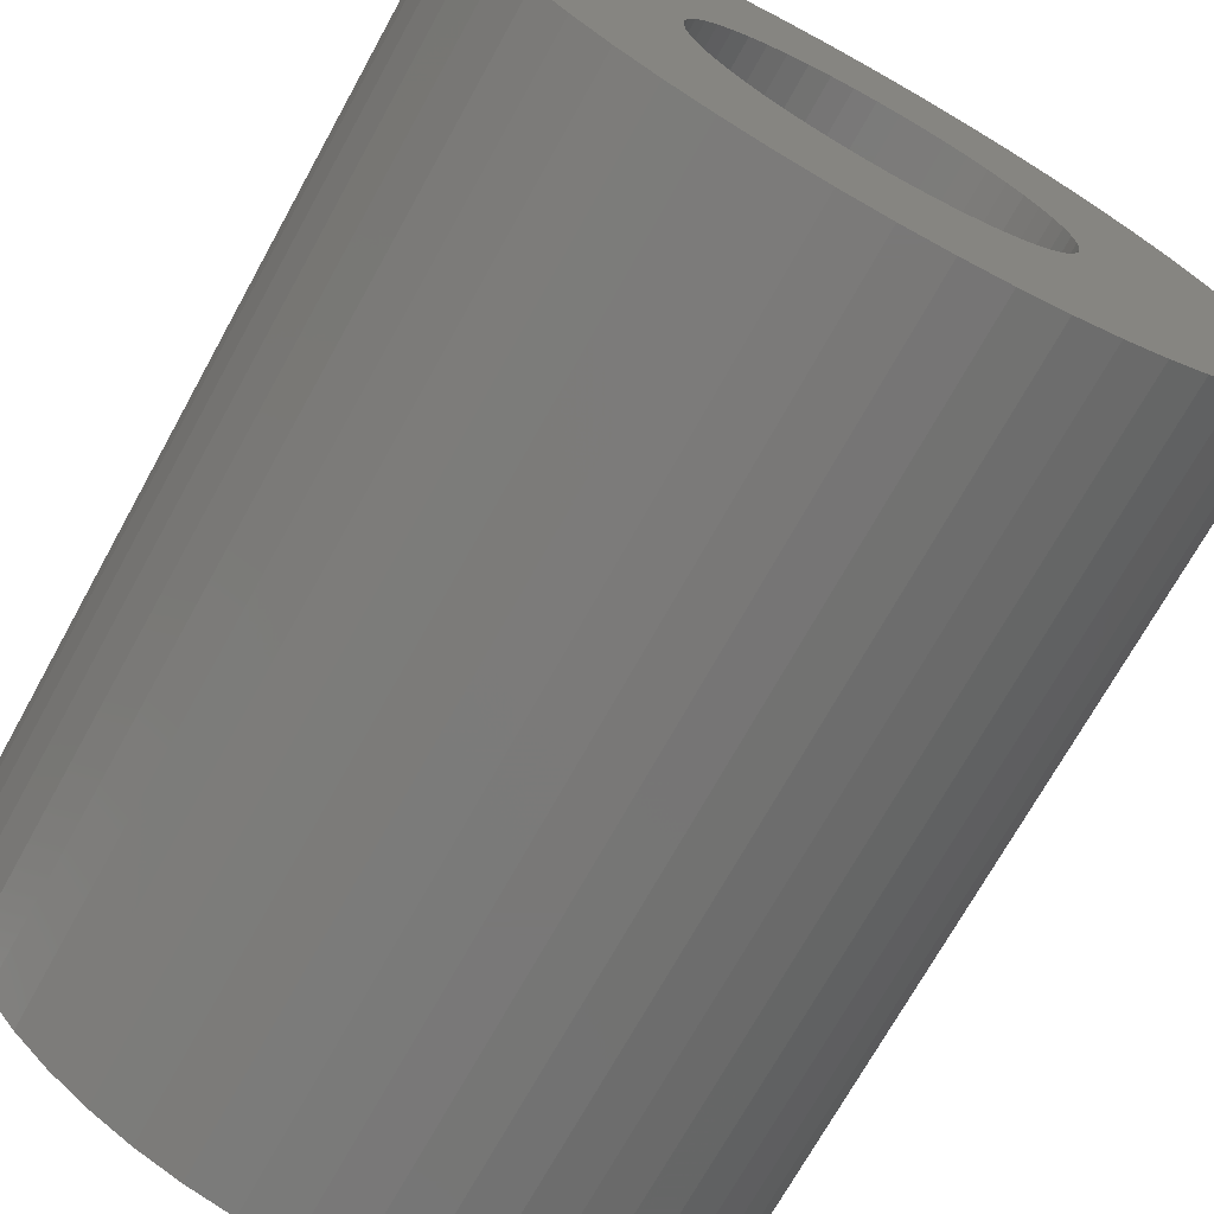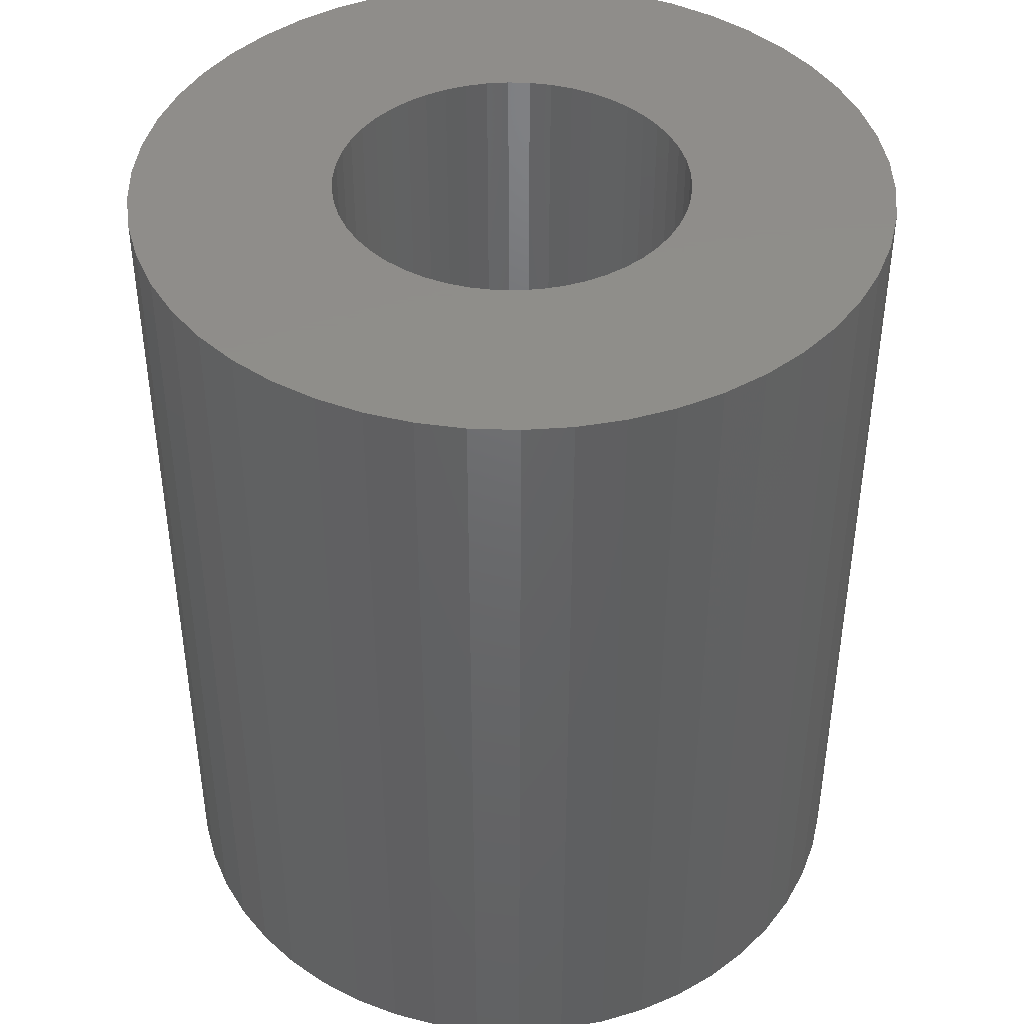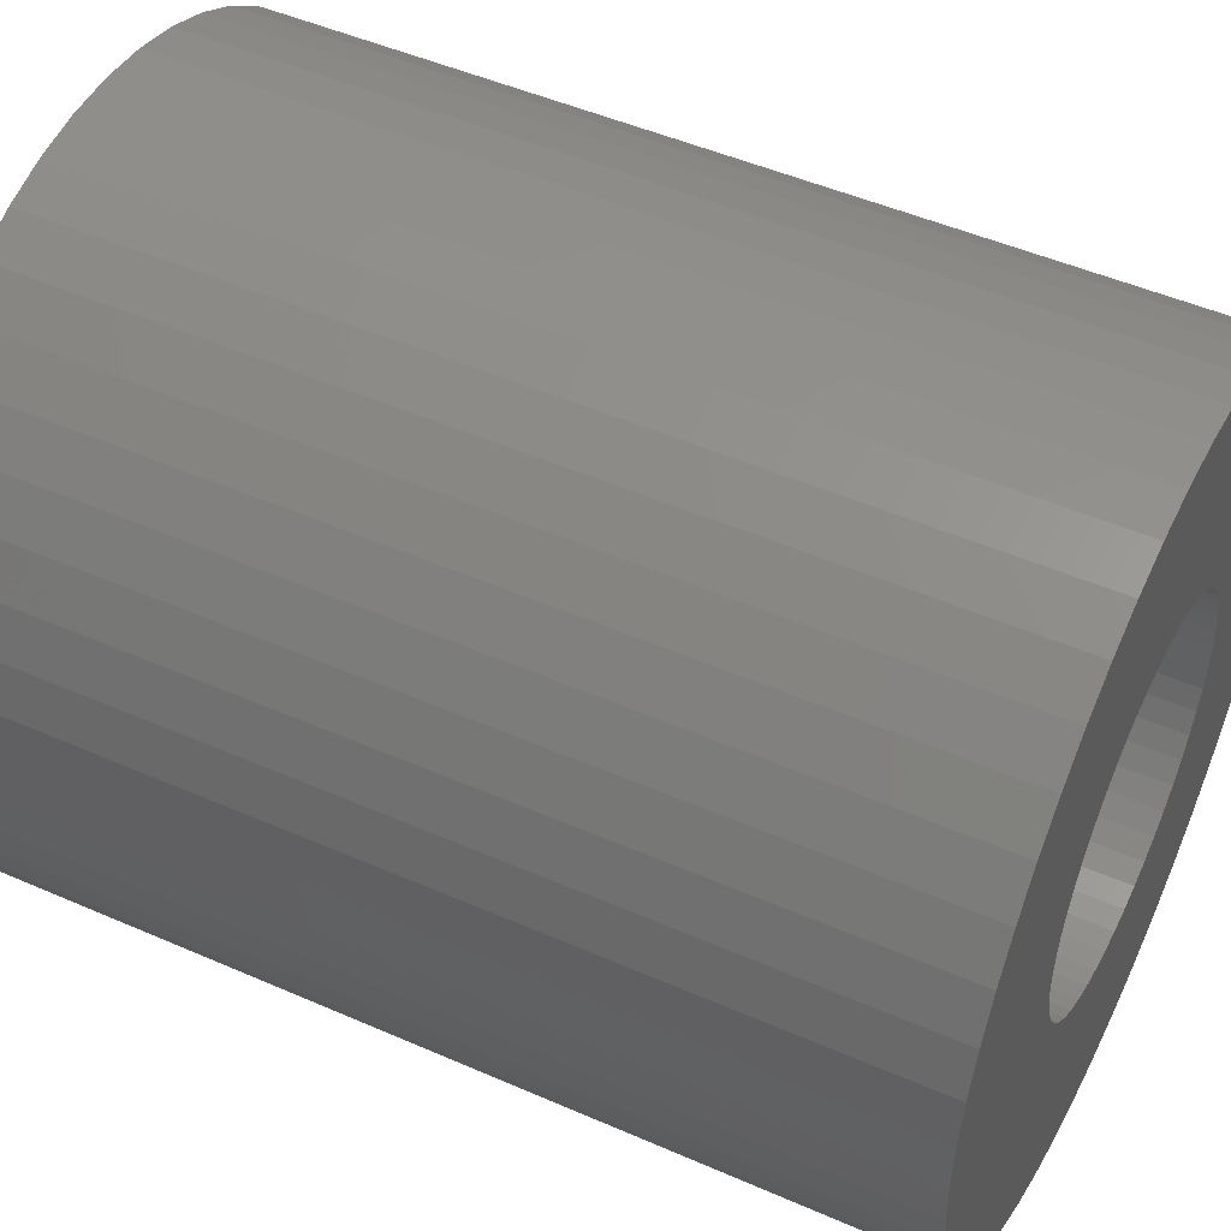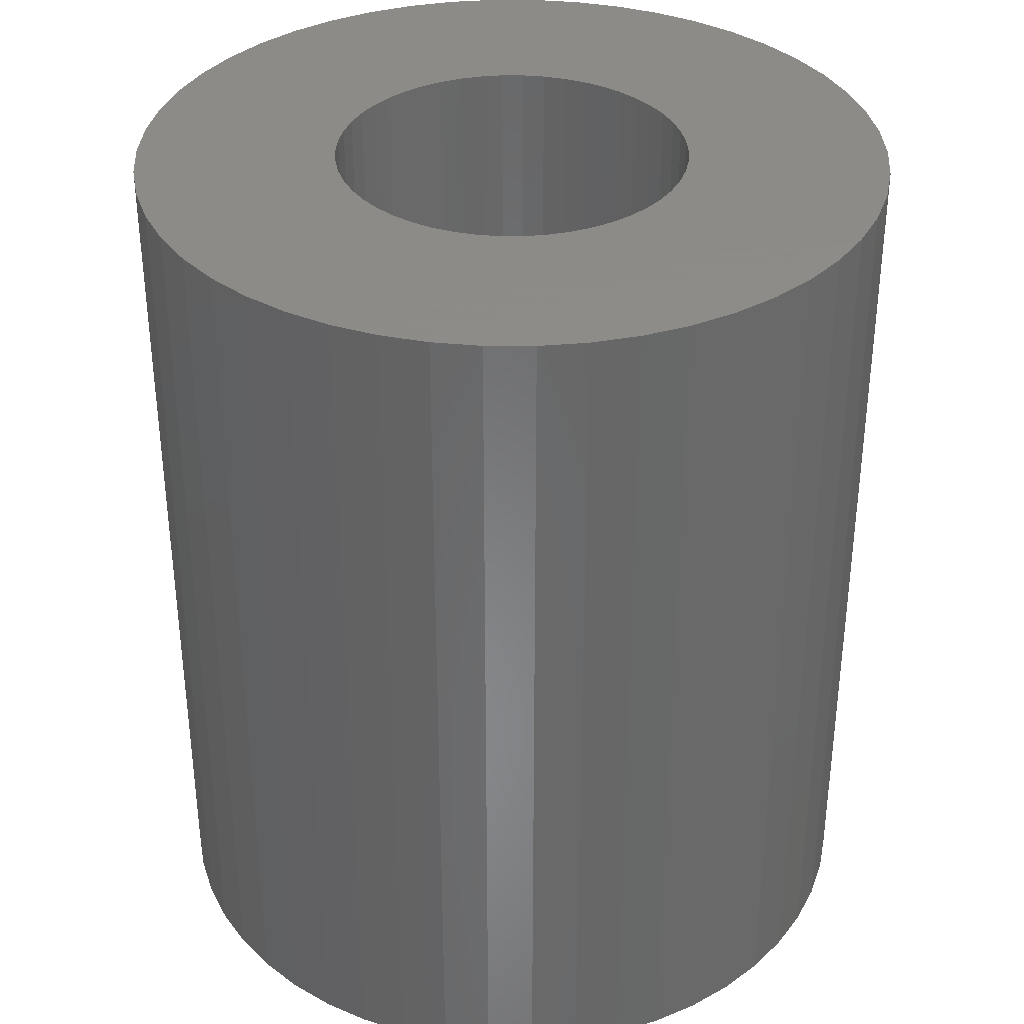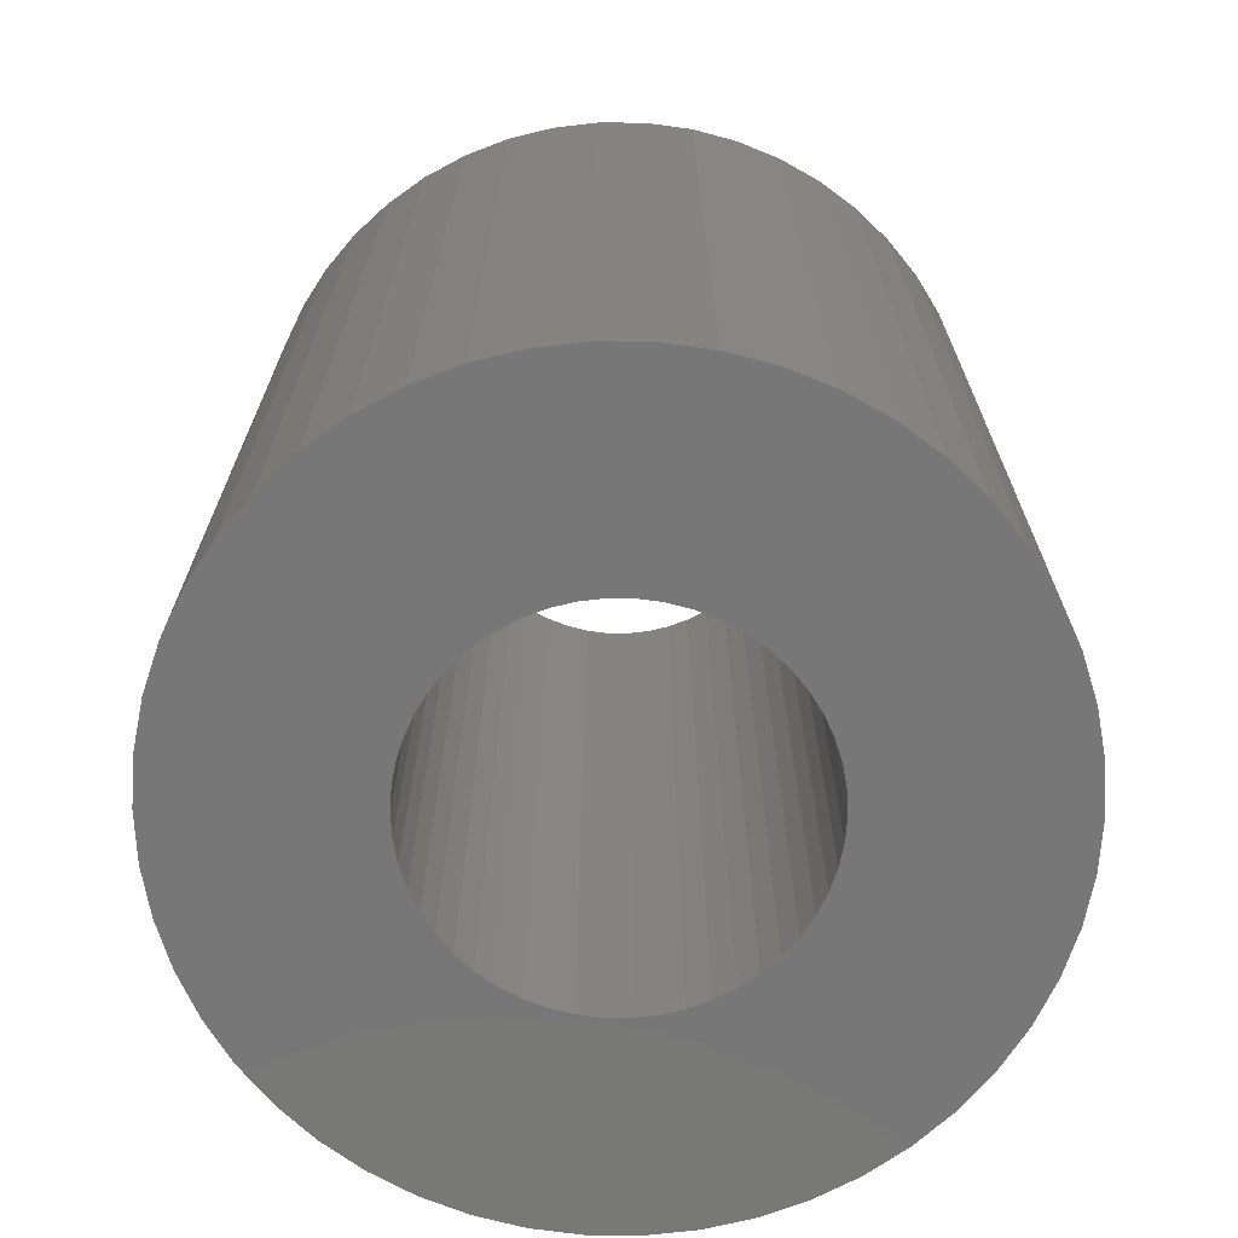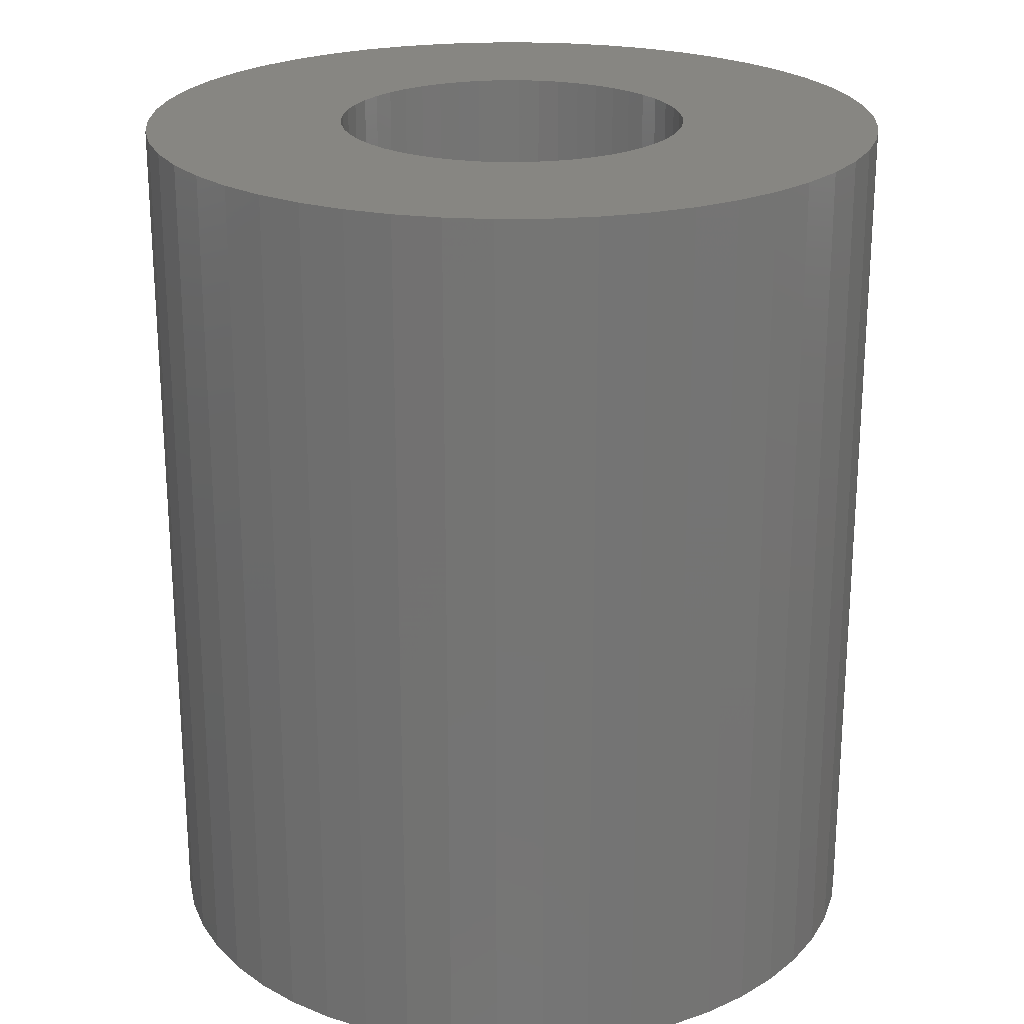
<metadata>
{"format":"stl","ext":"stl","renderer":"f3d","projection":"perspective","resolution":1024,"background":"white","views":[{"elev":-71.2,"azim":-28.9,"up":"+Y"},{"elev":42.6,"azim":60.0,"up":"+Z"},{"elev":48.8,"azim":116.0,"up":"+Y"},{"elev":35.2,"azim":29.1,"up":"+Z"},{"elev":-70.1,"azim":93.0,"up":"+Z"},{"elev":22.9,"azim":20.4,"up":"+Z"}]}
</metadata>
<code>
# stl→obj: 200 verts, 400 faces
v 8.5 0 10
v 8.433 1.065 -10
v 8.433 1.065 10
v 8.5 0 -10
v -8.5 0 -10
v -8.433 1.065 10
v -8.433 1.065 -10
v -8.5 0 10
v 0.5337 8.483 -10
v -0.5337 8.483 10
v 0.5337 8.483 10
v -0.5337 8.483 -10
v -0.5337 -8.483 -10
v 0.5337 -8.483 10
v -0.5337 -8.483 10
v 0.5337 -8.483 -10
v 6.196 5.819 -10
v 5.418 6.549 10
v 6.196 5.819 10
v 5.418 6.549 -10
v -5.418 6.549 -10
v -6.196 5.819 10
v -5.418 6.549 10
v -6.196 5.819 -10
v -2.627 8.084 -10
v -3.619 7.691 10
v -2.627 8.084 10
v -3.619 7.691 -10
v 7.903 3.129 10
v 7.449 4.095 -10
v 7.449 4.095 10
v 7.903 3.129 -10
v 3.619 7.691 -10
v 2.627 8.084 10
v 3.619 7.691 10
v 2.627 8.084 -10
v 1.593 8.349 10
v 1.593 8.349 -10
v 4.555 7.177 -10
v 4.555 7.177 10
v -7.903 3.129 -10
v -7.449 4.095 10
v -7.449 4.095 -10
v -7.903 3.129 10
v 4 0 10
v 3.968 0.5013 10
v 8.233 2.114 10
v 8.433 -1.065 10
v 3.874 0.9948 10
v 3.968 -0.5013 10
v 3.719 1.472 10
v 8.233 -2.114 10
v 3.505 1.927 10
v 6.877 4.996 10
v 3.874 -0.9948 10
v 3.236 2.351 10
v 7.903 -3.129 10
v 2.916 2.738 10
v 3.719 -1.472 10
v 2.55 3.082 10
v 7.449 -4.095 10
v 3.505 -1.927 10
v 2.143 3.377 10
v 1.703 3.619 10
v 1.236 3.804 10
v 0.7495 3.929 10
v 0.2512 3.992 10
v -0.2512 3.992 10
v -0.7495 3.929 10
v -1.593 8.349 10
v -1.236 3.804 10
v -1.703 3.619 10
v -2.143 3.377 10
v -4.555 7.177 10
v -2.55 3.082 10
v -2.916 2.738 10
v -3.236 2.351 10
v -6.877 4.996 10
v -3.505 1.927 10
v 6.877 -4.996 10
v 3.236 -2.351 10
v 6.196 -5.819 10
v 2.916 -2.738 10
v 5.418 -6.549 10
v 2.55 -3.082 10
v 4.555 -7.177 10
v 2.143 -3.377 10
v 3.619 -7.691 10
v 1.703 -3.619 10
v 2.627 -8.084 10
v 1.236 -3.804 10
v 1.593 -8.349 10
v 0.7495 -3.929 10
v 0.2512 -3.992 10
v -0.2512 -3.992 10
v -0.7495 -3.929 10
v -1.593 -8.349 10
v -1.236 -3.804 10
v -2.627 -8.084 10
v -1.703 -3.619 10
v -3.619 -7.691 10
v -2.143 -3.377 10
v -4.555 -7.177 10
v -2.55 -3.082 10
v -5.418 -6.549 10
v -2.916 -2.738 10
v -6.196 -5.819 10
v -3.236 -2.351 10
v -6.877 -4.996 10
v -3.505 -1.927 10
v -7.449 -4.095 10
v -3.719 -1.472 10
v -7.903 -3.129 10
v -3.874 -0.9948 10
v -8.233 -2.114 10
v -3.968 -0.5013 10
v -8.433 -1.065 10
v -4 0 10
v -3.719 1.472 10
v -3.874 0.9948 10
v -8.233 2.114 10
v -3.968 0.5013 10
v -1.593 8.349 -10
v 4 0 -10
v 8.433 -1.065 -10
v 3.968 -0.5013 -10
v 8.233 -2.114 -10
v 3.874 -0.9948 -10
v 7.903 -3.129 -10
v 3.968 0.5013 -10
v 3.719 -1.472 -10
v 7.449 -4.095 -10
v 8.233 2.114 -10
v 3.505 -1.927 -10
v 6.877 -4.996 -10
v 3.874 0.9948 -10
v 3.236 -2.351 -10
v 6.196 -5.819 -10
v 2.916 -2.738 -10
v 5.418 -6.549 -10
v 3.719 1.472 -10
v 2.55 -3.082 -10
v 4.555 -7.177 -10
v 3.505 1.927 -10
v 2.143 -3.377 -10
v 3.619 -7.691 -10
v 1.703 -3.619 -10
v 2.627 -8.084 -10
v 1.236 -3.804 -10
v 1.593 -8.349 -10
v 0.7495 -3.929 -10
v 0.2512 -3.992 -10
v -0.2512 -3.992 -10
v -0.7495 -3.929 -10
v -1.593 -8.349 -10
v -1.236 -3.804 -10
v -2.627 -8.084 -10
v -1.703 -3.619 -10
v -3.619 -7.691 -10
v -2.143 -3.377 -10
v -4.555 -7.177 -10
v -2.55 -3.082 -10
v -5.418 -6.549 -10
v -2.916 -2.738 -10
v -6.196 -5.819 -10
v -3.236 -2.351 -10
v -6.877 -4.996 -10
v -3.505 -1.927 -10
v -7.449 -4.095 -10
v 6.877 4.996 -10
v 3.236 2.351 -10
v 2.916 2.738 -10
v 2.55 3.082 -10
v 2.143 3.377 -10
v 1.703 3.619 -10
v 1.236 3.804 -10
v 0.7495 3.929 -10
v 0.2512 3.992 -10
v -0.2512 3.992 -10
v -0.7495 3.929 -10
v -1.236 3.804 -10
v -1.703 3.619 -10
v -2.143 3.377 -10
v -4.555 7.177 -10
v -2.55 3.082 -10
v -2.916 2.738 -10
v -3.236 2.351 -10
v -6.877 4.996 -10
v -3.505 1.927 -10
v -3.719 1.472 -10
v -3.874 0.9948 -10
v -8.233 2.114 -10
v -3.968 0.5013 -10
v -4 0 -10
v -3.719 -1.472 -10
v -7.903 -3.129 -10
v -3.874 -0.9948 -10
v -8.233 -2.114 -10
v -3.968 -0.5013 -10
v -8.433 -1.065 -10
f 1 2 3
f 2 1 4
f 5 6 7
f 6 5 8
f 9 10 11
f 10 9 12
f 13 14 15
f 14 13 16
f 17 18 19
f 18 17 20
f 21 22 23
f 22 21 24
f 25 26 27
f 26 25 28
f 29 30 31
f 30 29 32
f 33 34 35
f 34 33 36
f 36 37 34
f 37 36 38
f 39 35 40
f 35 39 33
f 41 42 43
f 42 41 44
f 45 1 3
f 46 3 47
f 1 45 48
f 49 47 29
f 50 48 45
f 51 29 31
f 48 50 52
f 53 31 54
f 55 52 50
f 56 54 19
f 52 55 57
f 58 19 18
f 59 57 55
f 60 18 40
f 57 59 61
f 62 61 59
f 3 46 45
f 47 49 46
f 29 51 49
f 63 40 35
f 31 53 51
f 54 56 53
f 19 58 56
f 64 35 34
f 18 60 58
f 40 63 60
f 35 64 63
f 65 34 37
f 34 65 64
f 37 66 65
f 11 66 37
f 11 67 66
f 11 68 67
f 10 68 11
f 10 69 68
f 70 69 10
f 69 70 71
f 27 71 70
f 71 27 72
f 26 72 27
f 72 26 73
f 74 73 26
f 73 74 75
f 23 75 74
f 75 23 76
f 22 76 23
f 76 22 77
f 78 77 22
f 77 78 79
f 42 79 78
f 61 62 80
f 81 80 62
f 80 81 82
f 83 82 81
f 82 83 84
f 85 84 83
f 84 85 86
f 87 86 85
f 86 87 88
f 89 88 87
f 88 89 90
f 91 90 89
f 90 91 92
f 93 92 91
f 93 14 92
f 94 14 93
f 95 14 94
f 95 15 14
f 96 15 95
f 97 96 98
f 96 97 15
f 99 98 100
f 101 100 102
f 103 102 104
f 98 99 97
f 105 104 106
f 107 106 108
f 109 108 110
f 100 101 99
f 111 110 112
f 113 112 114
f 115 114 116
f 117 116 118
f 79 42 119
f 102 103 101
f 44 119 42
f 104 105 103
f 119 44 120
f 106 107 105
f 121 120 44
f 108 109 107
f 120 121 122
f 110 111 109
f 6 122 121
f 112 113 111
f 122 6 118
f 114 115 113
f 8 118 6
f 116 117 115
f 118 8 117
f 12 70 10
f 70 12 123
f 124 4 125
f 126 125 127
f 4 124 2
f 128 127 129
f 130 2 124
f 131 129 132
f 2 130 133
f 134 132 135
f 136 133 130
f 137 135 138
f 133 136 32
f 139 138 140
f 141 32 136
f 142 140 143
f 32 141 30
f 144 30 141
f 125 126 124
f 127 128 126
f 129 131 128
f 145 143 146
f 132 134 131
f 135 137 134
f 138 139 137
f 147 146 148
f 140 142 139
f 143 145 142
f 146 147 145
f 149 148 150
f 148 149 147
f 150 151 149
f 16 151 150
f 16 152 151
f 16 153 152
f 13 153 16
f 13 154 153
f 155 154 13
f 154 155 156
f 157 156 155
f 156 157 158
f 159 158 157
f 158 159 160
f 161 160 159
f 160 161 162
f 163 162 161
f 162 163 164
f 165 164 163
f 164 165 166
f 167 166 165
f 166 167 168
f 169 168 167
f 30 144 170
f 171 170 144
f 170 171 17
f 172 17 171
f 17 172 20
f 173 20 172
f 20 173 39
f 174 39 173
f 39 174 33
f 175 33 174
f 33 175 36
f 176 36 175
f 36 176 38
f 177 38 176
f 177 9 38
f 178 9 177
f 179 9 178
f 179 12 9
f 180 12 179
f 123 180 181
f 180 123 12
f 25 181 182
f 28 182 183
f 184 183 185
f 181 25 123
f 21 185 186
f 24 186 187
f 188 187 189
f 182 28 25
f 43 189 190
f 41 190 191
f 192 191 193
f 7 193 194
f 168 169 195
f 183 184 28
f 196 195 169
f 185 21 184
f 195 196 197
f 186 24 21
f 198 197 196
f 187 188 24
f 197 198 199
f 189 43 188
f 200 199 198
f 190 41 43
f 199 200 194
f 191 192 41
f 5 194 200
f 193 7 192
f 194 5 7
f 16 92 14
f 92 16 150
f 47 32 29
f 32 47 133
f 3 133 47
f 133 3 2
f 54 17 19
f 17 54 170
f 31 170 54
f 170 31 30
f 38 11 37
f 11 38 9
f 20 40 18
f 40 20 39
f 43 78 188
f 78 43 42
f 188 22 24
f 22 188 78
f 192 44 41
f 44 192 121
f 7 121 192
f 121 7 6
f 28 74 26
f 74 28 184
f 184 23 74
f 23 184 21
f 123 27 70
f 27 123 25
f 48 4 1
f 4 48 125
f 61 129 57
f 129 61 132
f 165 105 107
f 105 165 163
f 169 113 196
f 113 169 111
f 167 111 169
f 111 167 109
f 146 86 88
f 86 146 143
f 57 127 52
f 127 57 129
f 165 109 167
f 109 165 107
f 198 117 200
f 117 198 115
f 200 8 5
f 8 200 117
f 196 115 198
f 115 196 113
f 140 82 84
f 82 140 138
f 148 88 90
f 88 148 146
f 150 90 92
f 90 150 148
f 52 125 48
f 125 52 127
f 80 132 61
f 132 80 135
f 82 135 80
f 135 82 138
f 155 15 97
f 15 155 13
f 163 103 105
f 103 163 161
f 143 84 86
f 84 143 140
f 157 97 99
f 97 157 155
f 159 99 101
f 99 159 157
f 161 101 103
f 101 161 159
f 124 46 130
f 46 124 45
f 118 193 122
f 193 118 194
f 179 67 68
f 67 179 178
f 173 58 60
f 58 173 172
f 186 75 76
f 75 186 185
f 182 71 72
f 71 182 181
f 141 53 144
f 53 141 51
f 144 56 171
f 56 144 53
f 176 64 65
f 64 176 175
f 177 65 66
f 65 177 176
f 174 60 63
f 60 174 173
f 79 187 77
f 187 79 189
f 77 186 76
f 186 77 187
f 120 190 119
f 190 120 191
f 183 72 73
f 72 183 182
f 180 68 69
f 68 180 179
f 126 45 124
f 45 126 50
f 153 96 95
f 96 153 154
f 151 94 93
f 94 151 152
f 136 51 141
f 51 136 49
f 130 49 136
f 49 130 46
f 171 58 172
f 58 171 56
f 178 66 67
f 66 178 177
f 119 189 79
f 189 119 190
f 185 73 75
f 73 185 183
f 181 69 71
f 69 181 180
f 131 55 128
f 55 131 59
f 128 50 126
f 50 128 55
f 112 197 114
f 197 112 195
f 147 91 89
f 91 147 149
f 149 93 91
f 93 149 151
f 175 63 64
f 63 175 174
f 122 191 120
f 191 122 193
f 145 89 87
f 89 145 147
f 139 81 137
f 81 139 83
f 137 62 134
f 62 137 81
f 156 100 98
f 100 156 158
f 106 166 108
f 166 106 164
f 116 194 118
f 194 116 199
f 139 85 83
f 85 139 142
f 142 87 85
f 87 142 145
f 134 59 131
f 59 134 62
f 152 95 94
f 95 152 153
f 154 98 96
f 98 154 156
f 158 102 100
f 102 158 160
f 108 168 110
f 168 108 166
f 110 195 112
f 195 110 168
f 114 199 116
f 199 114 197
f 162 106 104
f 106 162 164
f 160 104 102
f 104 160 162

</code>
